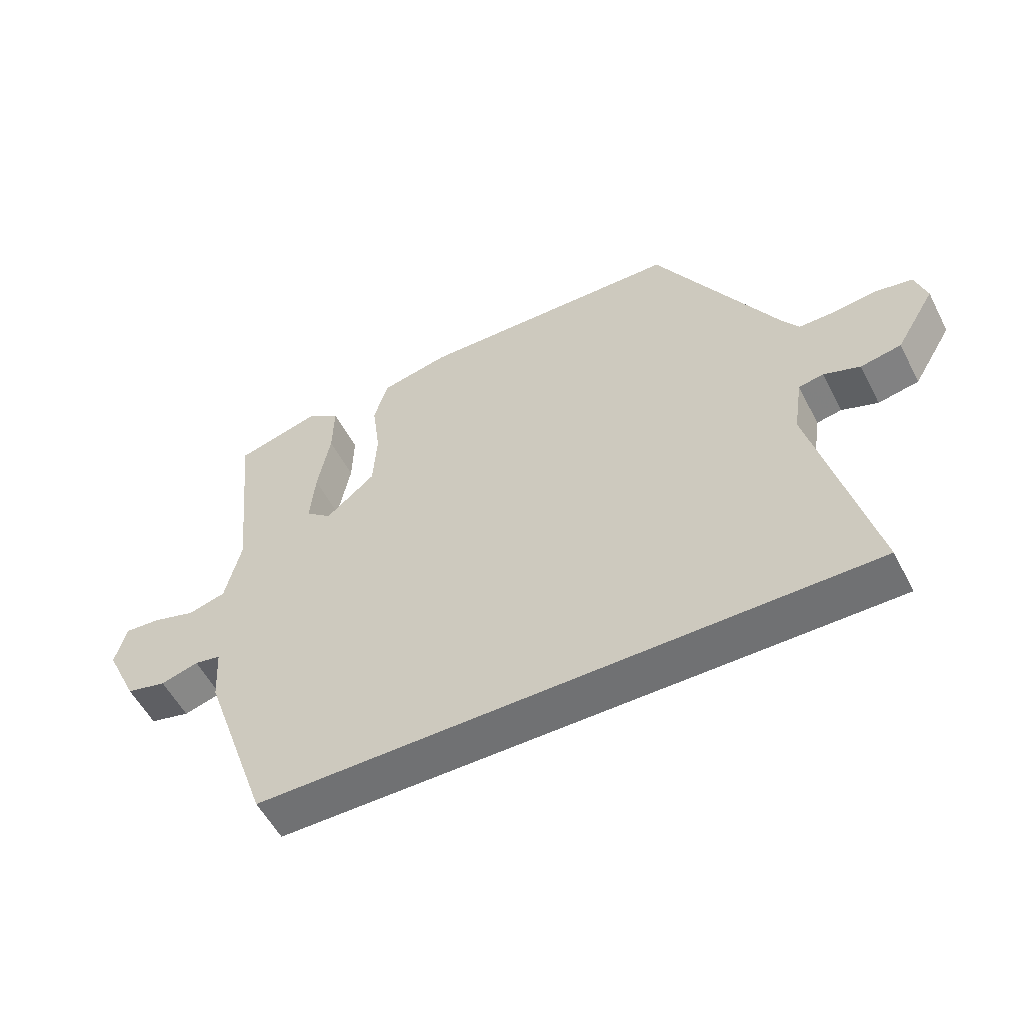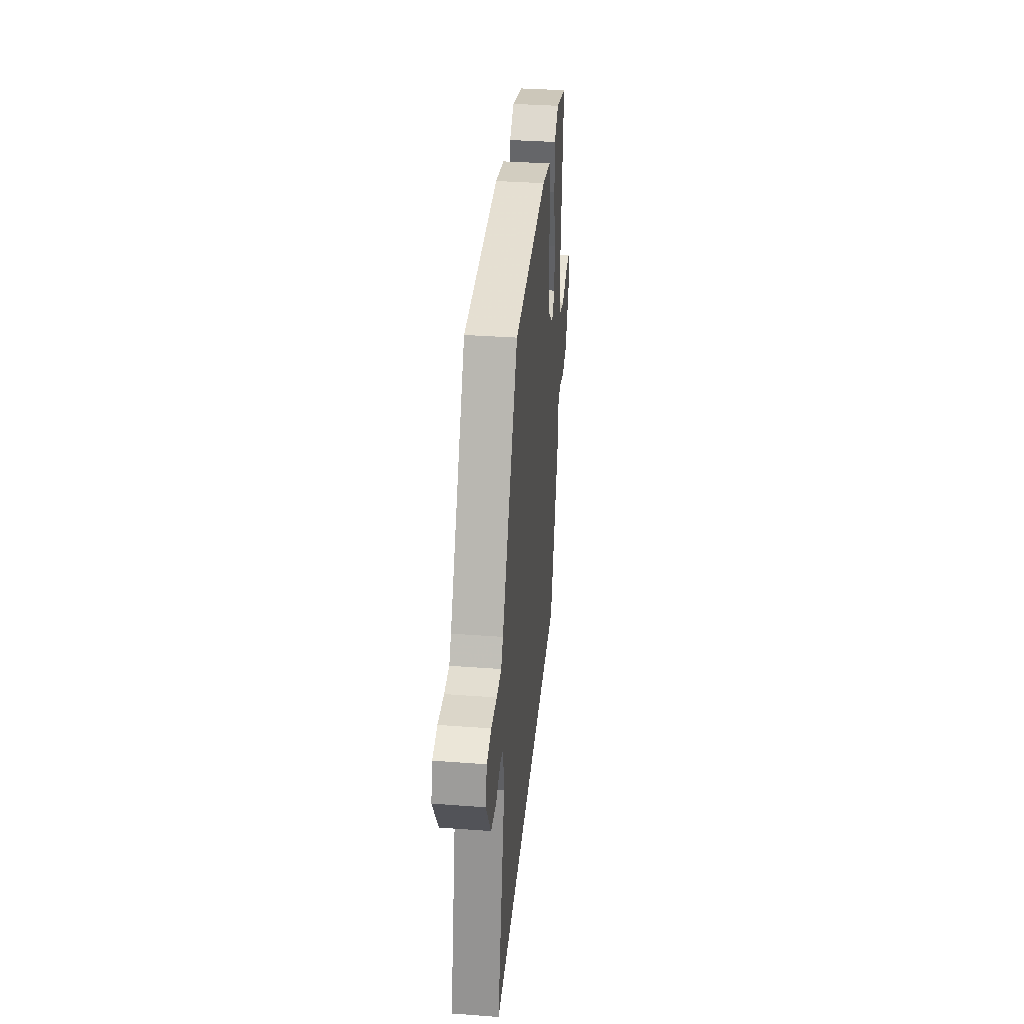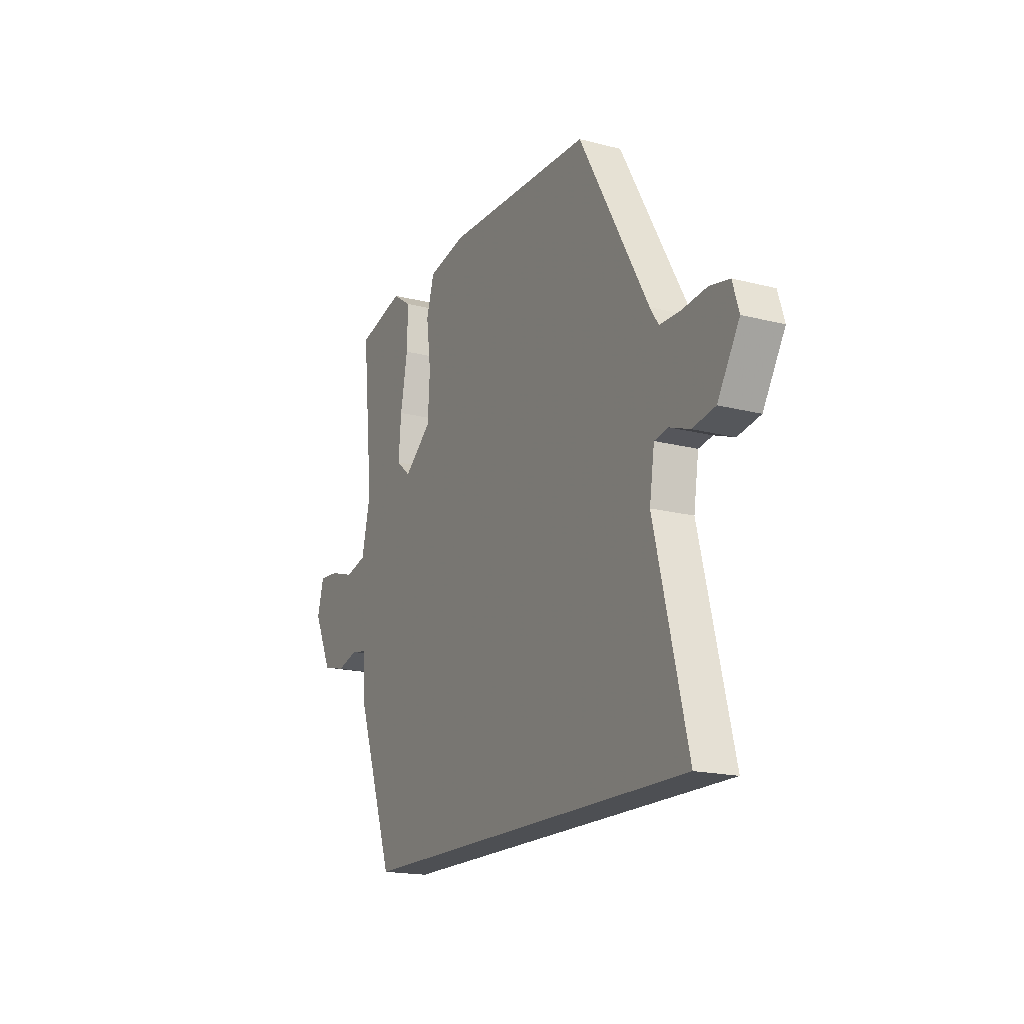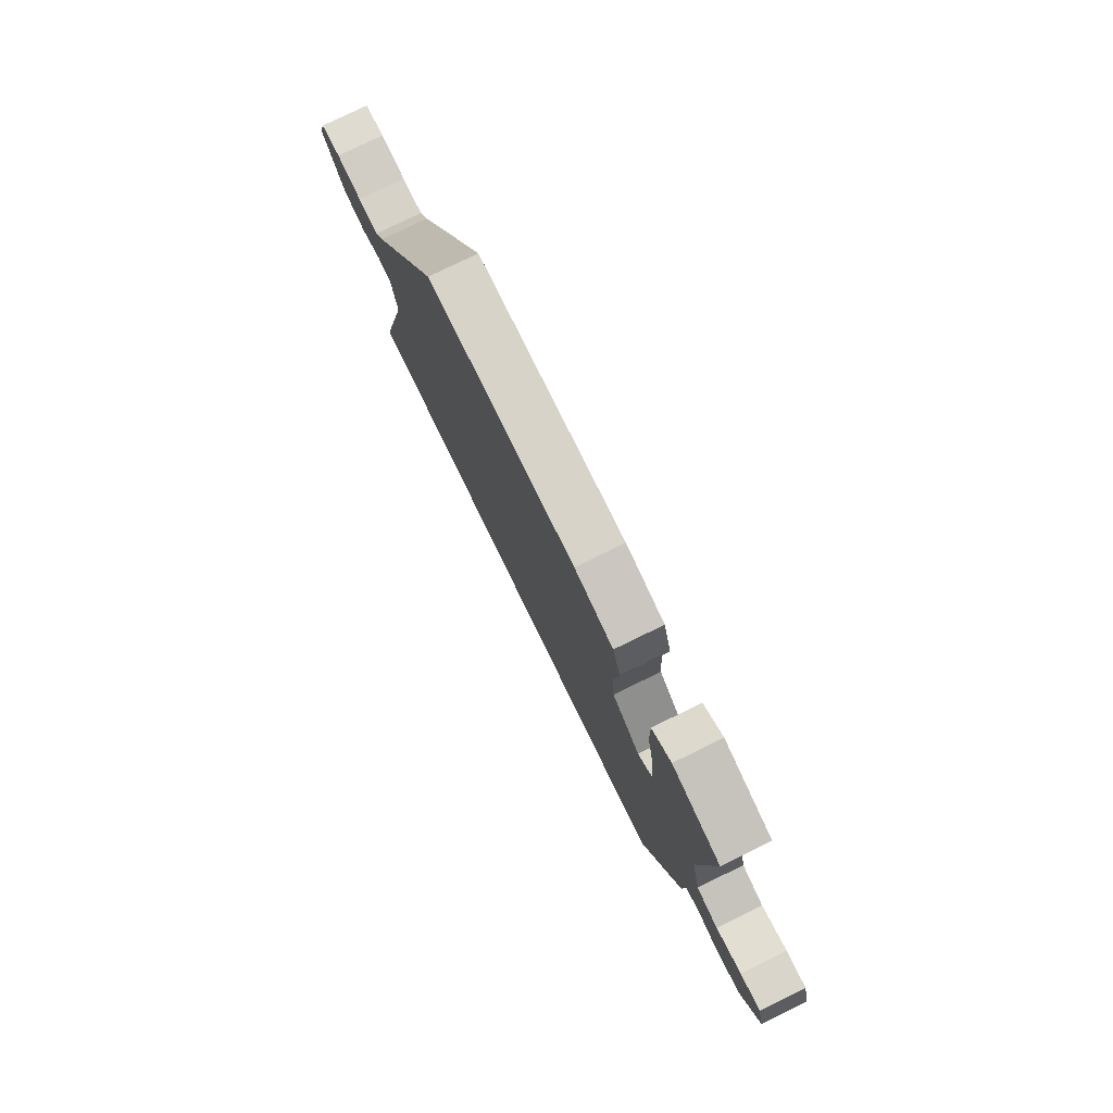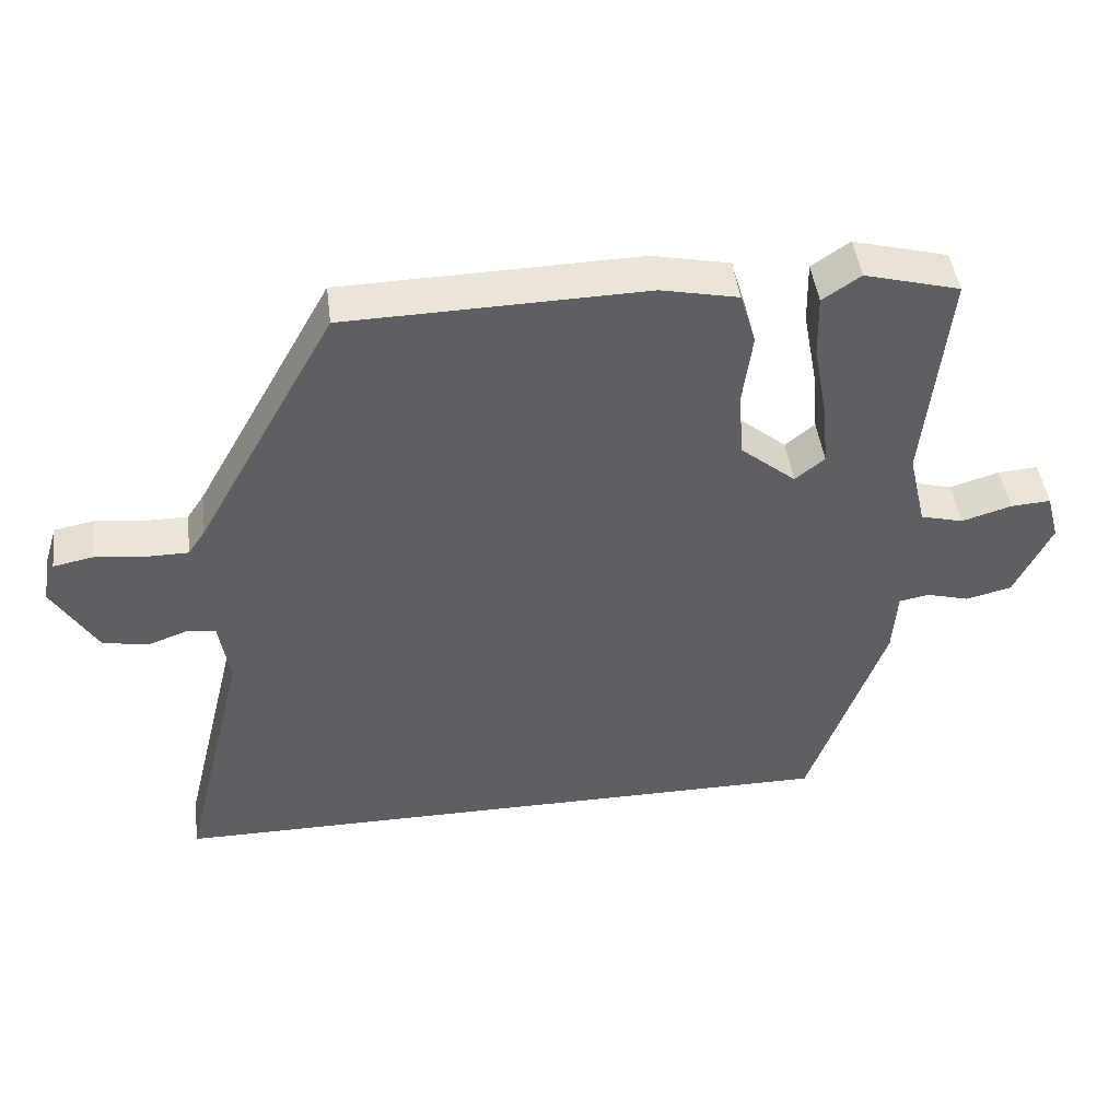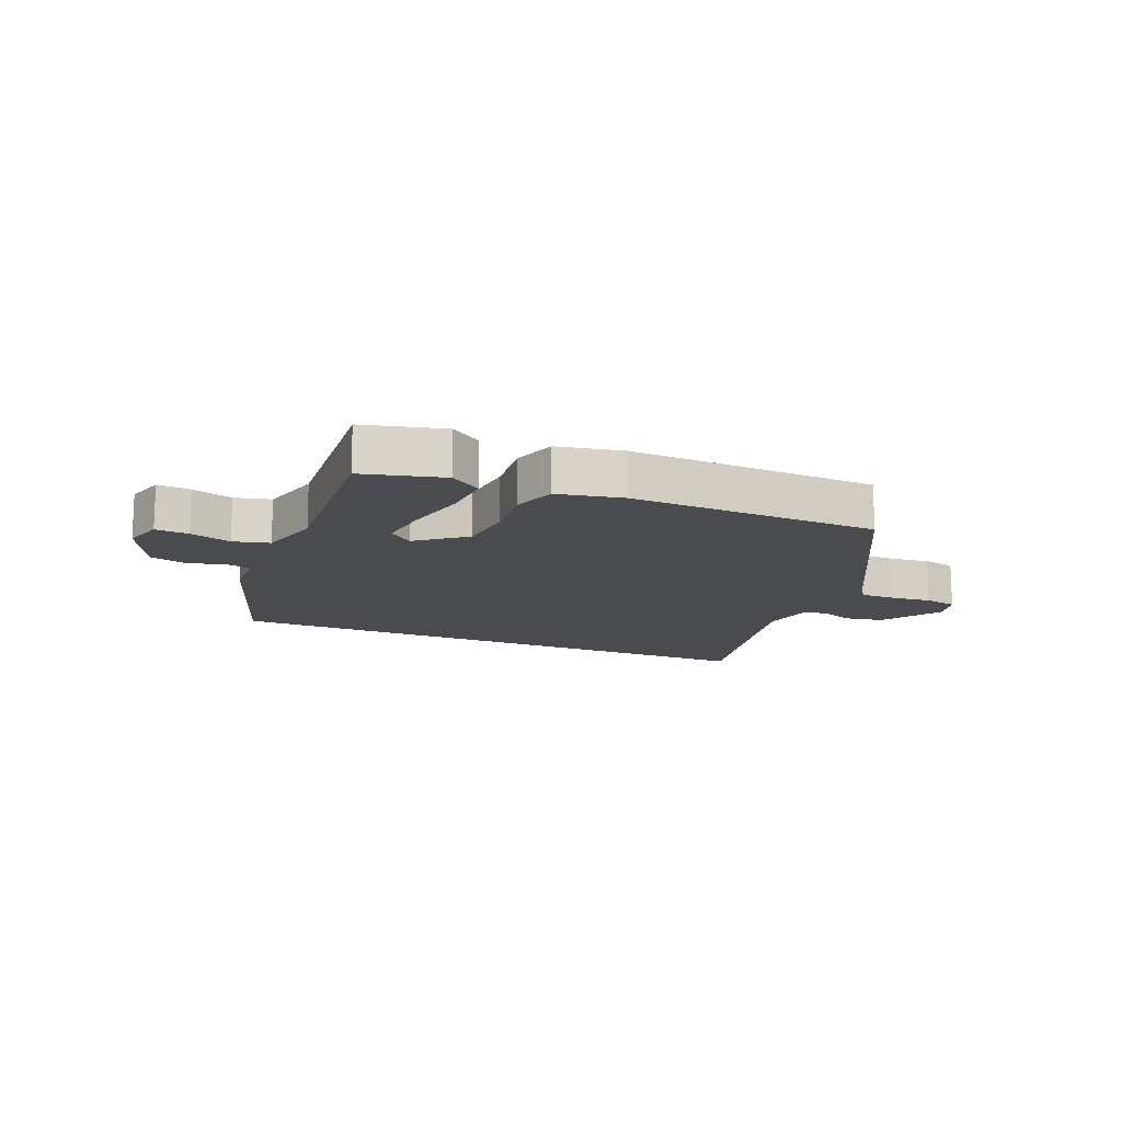
<metadata>
{"format":"obj","ext":"obj","renderer":"f3d","projection":"perspective","resolution":1024,"background":"white","views":[{"elev":-55.2,"azim":27.1,"up":"+Z"},{"elev":36.2,"azim":95.5,"up":"+Z"},{"elev":-17.8,"azim":63.1,"up":"+Z"},{"elev":77.8,"azim":-116.0,"up":"+Z"},{"elev":45.9,"azim":172.8,"up":"+Z"},{"elev":-13.8,"azim":-23.7,"up":"+Y"}]}
</metadata>
<code>
v -0.373 0.07 -0.5
v -0.48 0.07 -0.195
v -0.486 0.07 -0.104
v -0.528 0.07 -0.096
v -0.588 0.07 -0.113
v -0.652 0.07 -0.097
v -0.703 0.07 0.011
v -0.685 0.07 0.078
v -0.629 0.07 0.074
v -0.56 0.07 0.053
v -0.5 0.07 0.069
v -0.475 0.07 0.176
v -0.506 0.07 0.484
v -0.373 0.07 0.52
v -0.32 0.07 0.484
v -0.322 0.07 0.395
v -0.342 0.07 0.288
v -0.35 0.07 0.2
v -0.309 0.07 0.166
v -0.231 0.07 0.231
v -0.225 0.07 0.327
v -0.238 0.07 0.426
v -0.216 0.07 0.5
v -0.108 0.07 0.523
v 0.308 0.07 0.513
v 0.503 0.07 0.164
v 0.527 0.07 0.128
v 0.585 0.07 0.128
v 0.655 0.07 0.136
v 0.711 0.07 0.125
v 0.729 0.07 0.067
v 0.667 0.07 -0.036
v 0.603 0.07 -0.048
v 0.546 0.07 -0.027
v 0.507 0.07 -0.034
v 0.493 0.07 -0.126
v 0.585 0.07 -0.5
v -0.373 0 -0.5
v -0.48 0 -0.195
v -0.486 0 -0.104
v -0.528 0 -0.096
v -0.588 0 -0.113
v -0.652 0 -0.097
v -0.703 0 0.011
v -0.685 0 0.078
v -0.629 0 0.074
v -0.56 0 0.053
v -0.5 0 0.069
v -0.475 0 0.176
v -0.506 0 0.484
v -0.373 0 0.52
v -0.32 0 0.484
v -0.322 0 0.395
v -0.342 0 0.288
v -0.35 0 0.2
v -0.309 0 0.166
v -0.231 0 0.231
v -0.225 0 0.327
v -0.238 0 0.426
v -0.216 0 0.5
v -0.108 0 0.523
v 0.308 0 0.513
v 0.503 0 0.164
v 0.527 0 0.128
v 0.585 0 0.128
v 0.655 0 0.136
v 0.711 0 0.125
v 0.729 0 0.067
v 0.667 0 -0.036
v 0.603 0 -0.048
v 0.546 0 -0.027
v 0.507 0 -0.034
v 0.493 0 -0.126
v 0.585 0 -0.5
f 36 37 1 2
f 35 36 2 3
f 34 35 3 4
f 31 32 33 34
f 31 34 4
f 28 29 30 31
f 27 28 31 4
f 26 27 4
f 25 26 4
f 21 22 23 24
f 20 21 24 25
f 19 20 25 4
f 14 15 16 17
f 12 13 14 17
f 11 12 17 18
f 7 8 9 10
f 7 10 11
f 6 7 11
f 6 11 18 19
f 4 5 6 19
f 39 38 74 73
f 40 39 73 72
f 41 40 72 71
f 71 70 69 68
f 41 71 68
f 68 67 66 65
f 41 68 65 64
f 41 64 63
f 41 63 62
f 61 60 59 58
f 62 61 58 57
f 41 62 57 56
f 54 53 52 51
f 54 51 50 49
f 55 54 49 48
f 47 46 45 44
f 48 47 44
f 48 44 43
f 56 55 48 43
f 56 43 42 41
f 1 38 39 2
f 2 39 40 3
f 3 40 41 4
f 4 41 42 5
f 5 42 43 6
f 6 43 44 7
f 7 44 45 8
f 8 45 46 9
f 9 46 47 10
f 10 47 48 11
f 11 48 49 12
f 12 49 50 13
f 13 50 51 14
f 14 51 52 15
f 15 52 53 16
f 16 53 54 17
f 17 54 55 18
f 18 55 56 19
f 19 56 57 20
f 20 57 58 21
f 21 58 59 22
f 22 59 60 23
f 23 60 61 24
f 24 61 62 25
f 25 62 63 26
f 26 63 64 27
f 27 64 65 28
f 28 65 66 29
f 29 66 67 30
f 30 67 68 31
f 31 68 69 32
f 32 69 70 33
f 33 70 71 34
f 34 71 72 35
f 35 72 73 36
f 36 73 74 37
f 37 74 38 1

</code>
